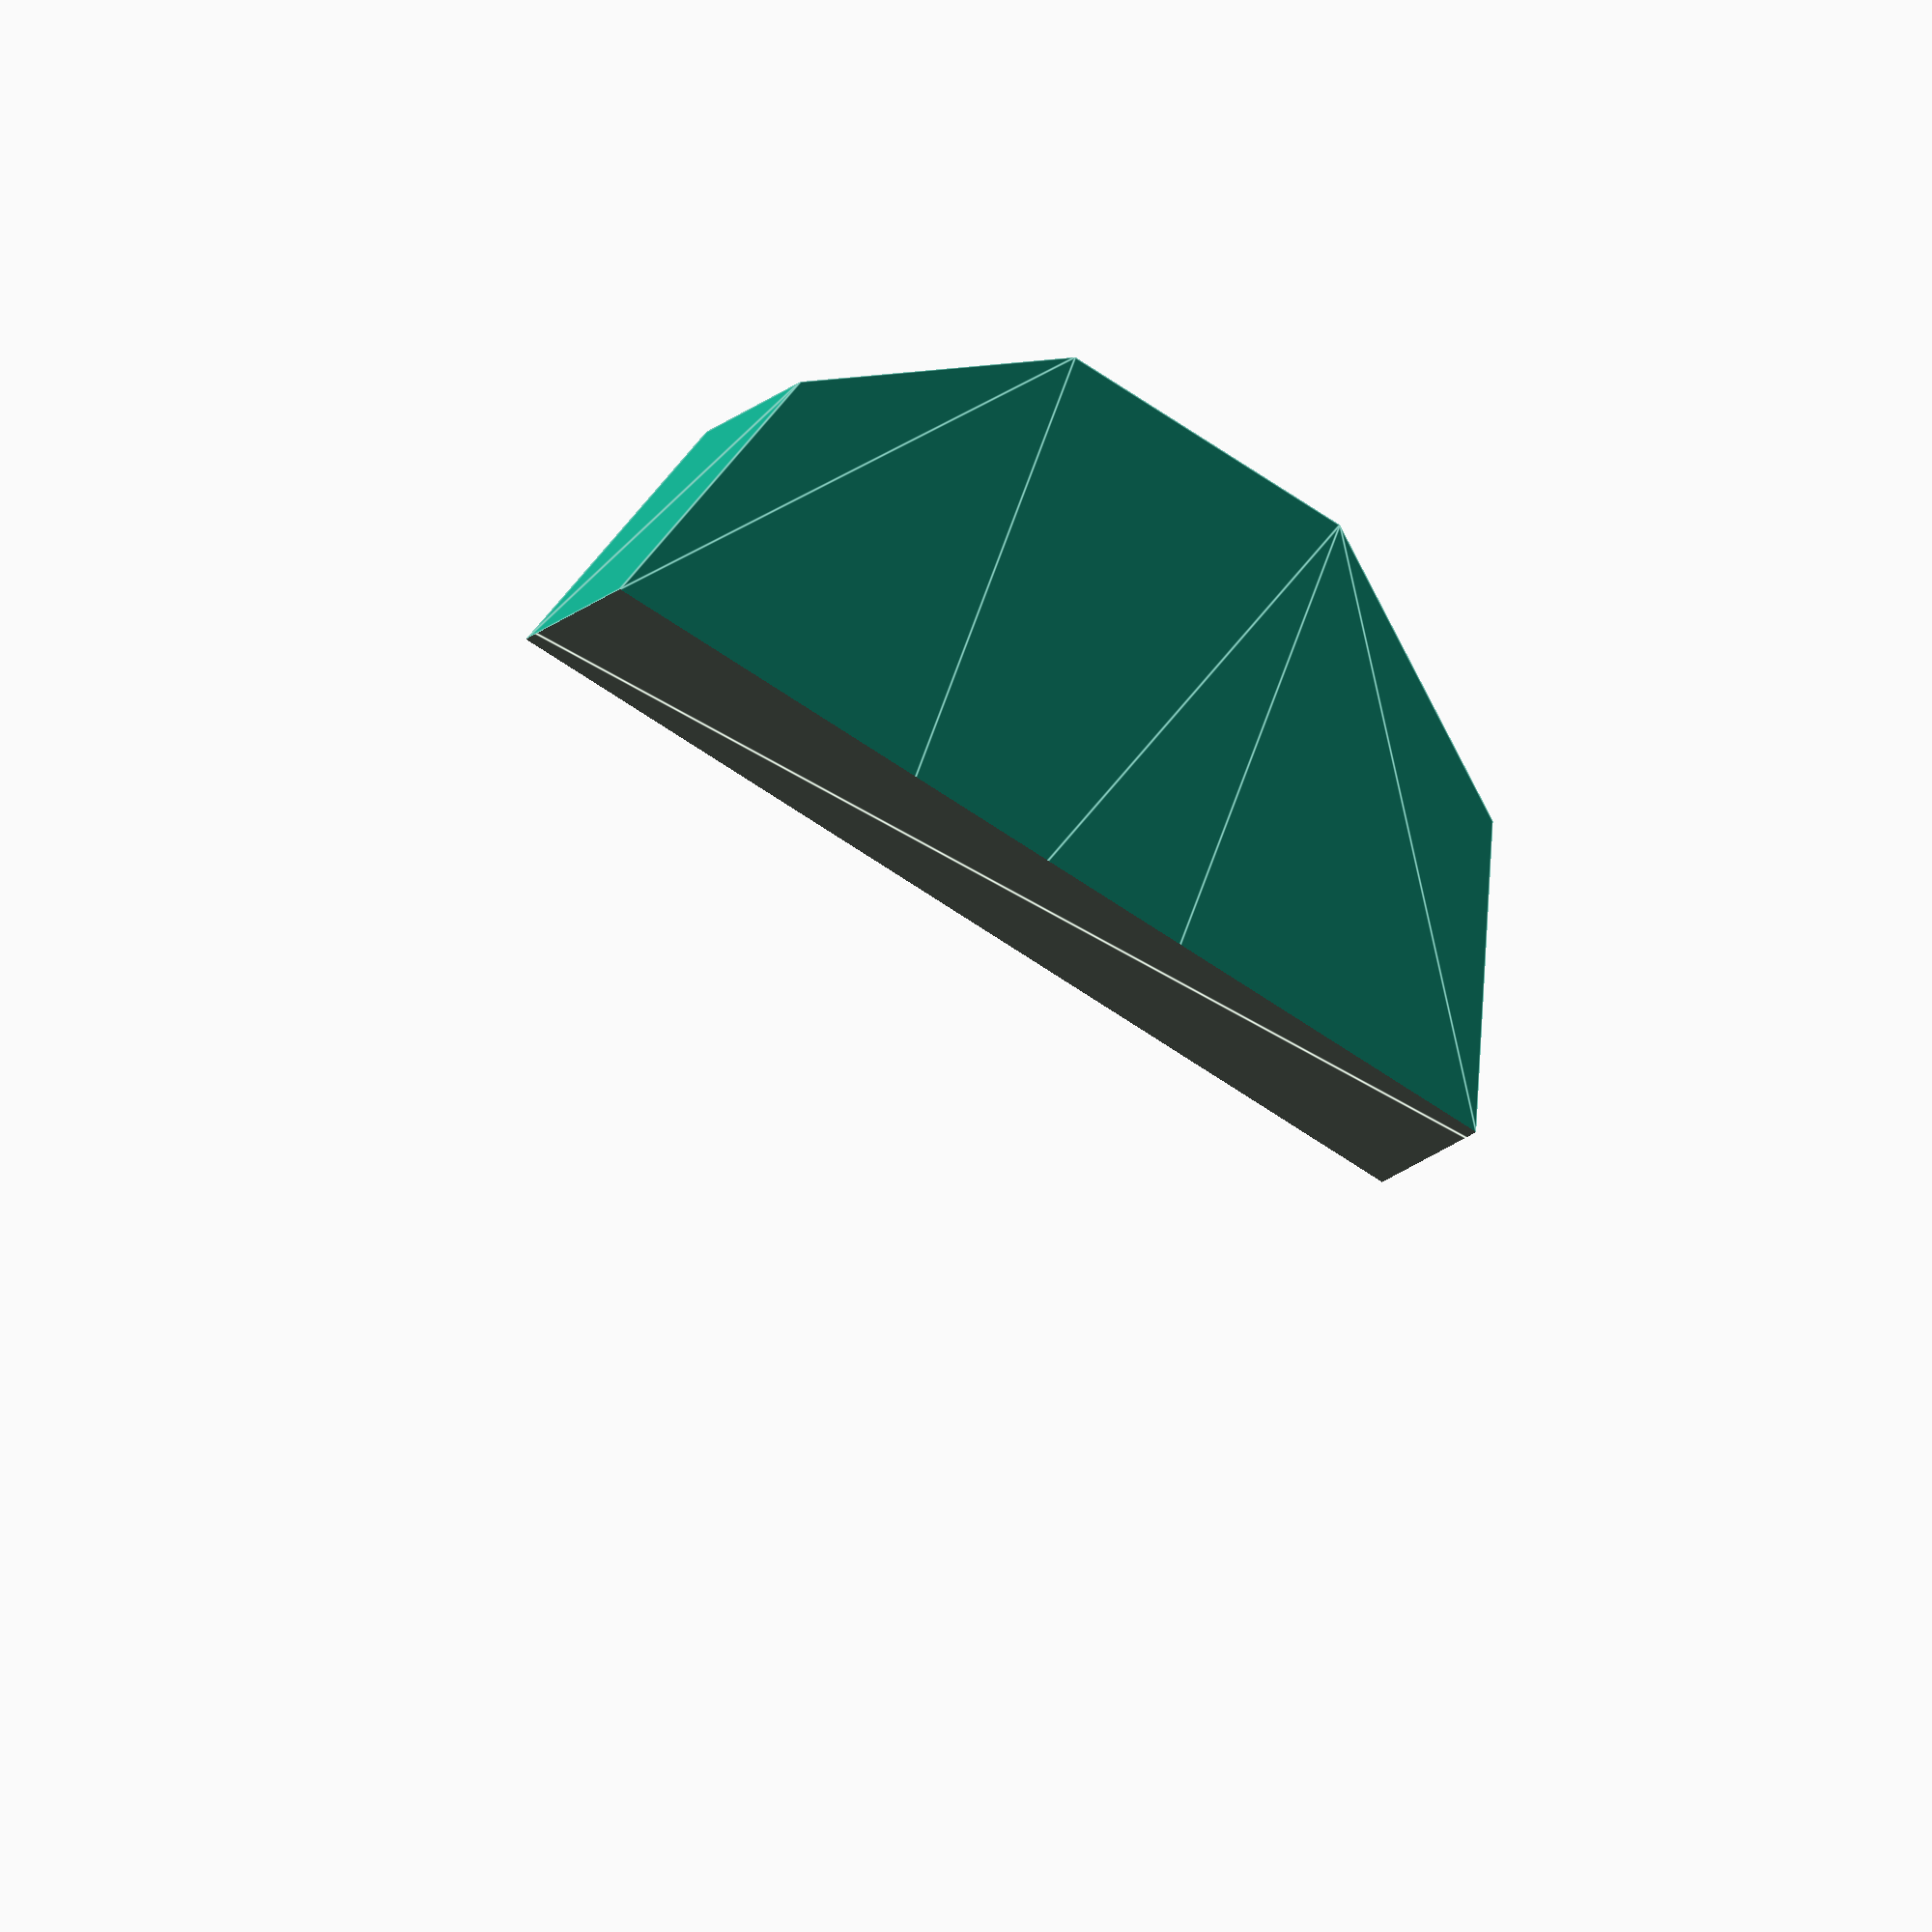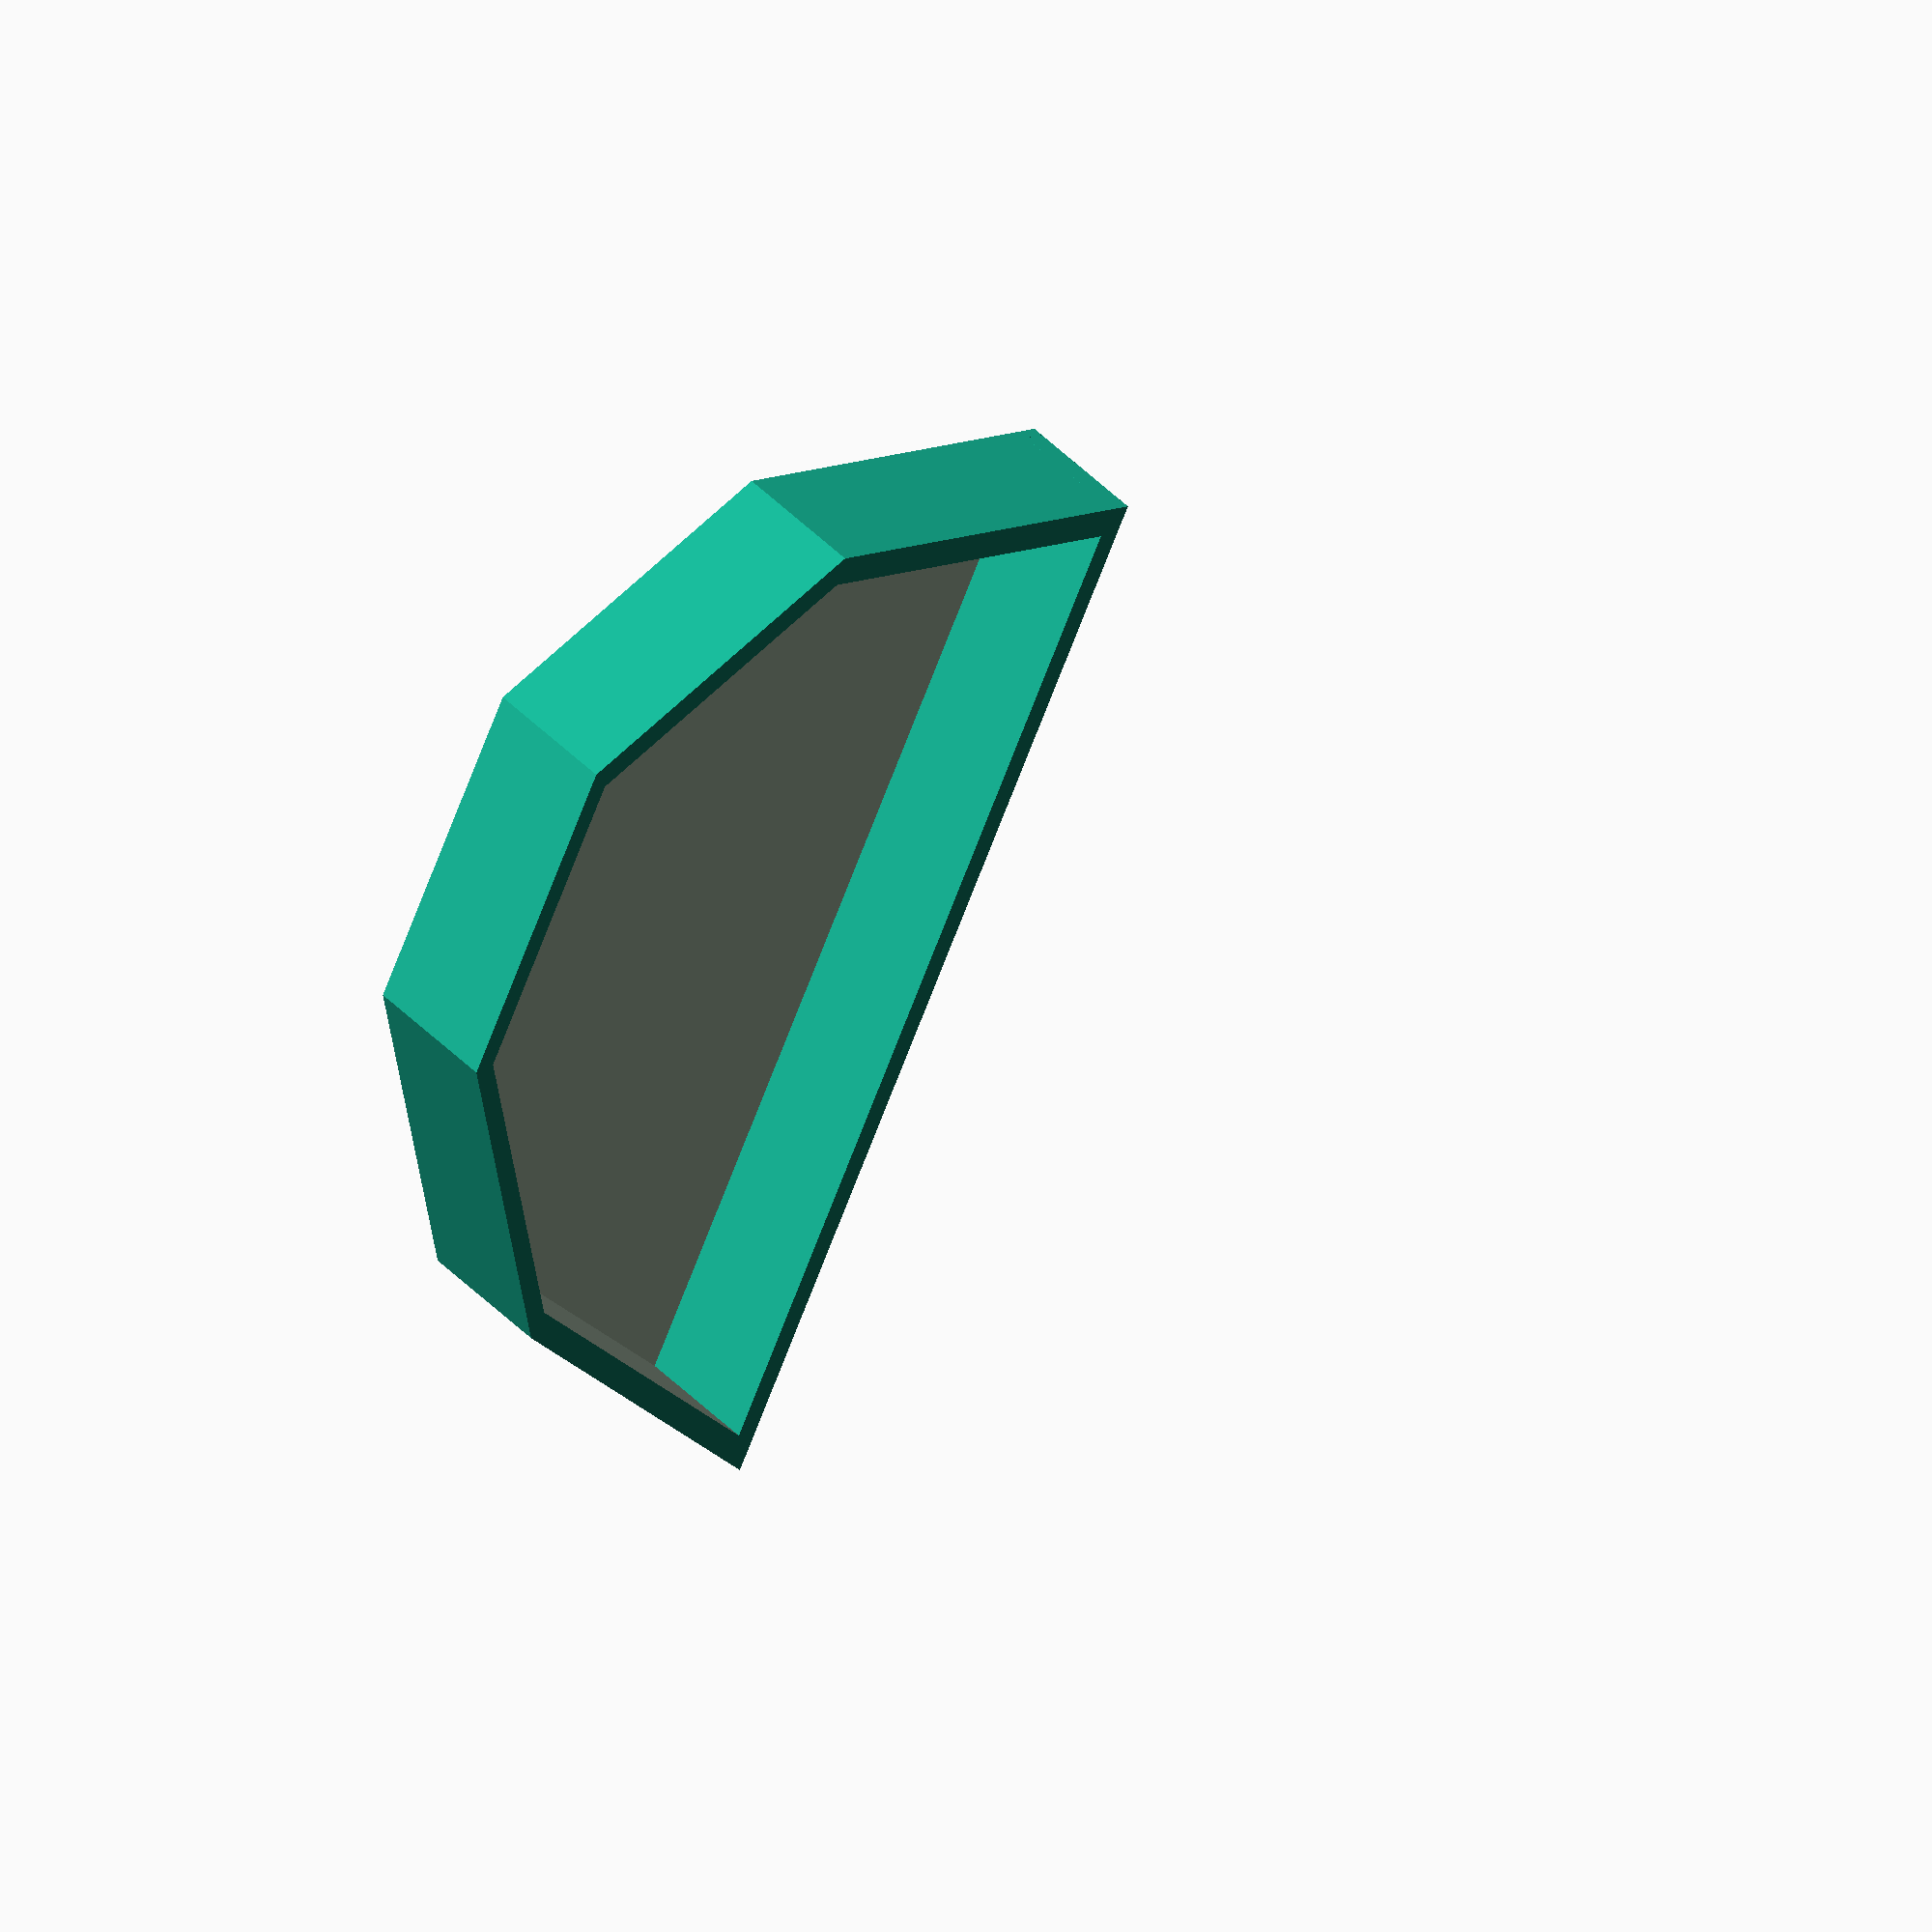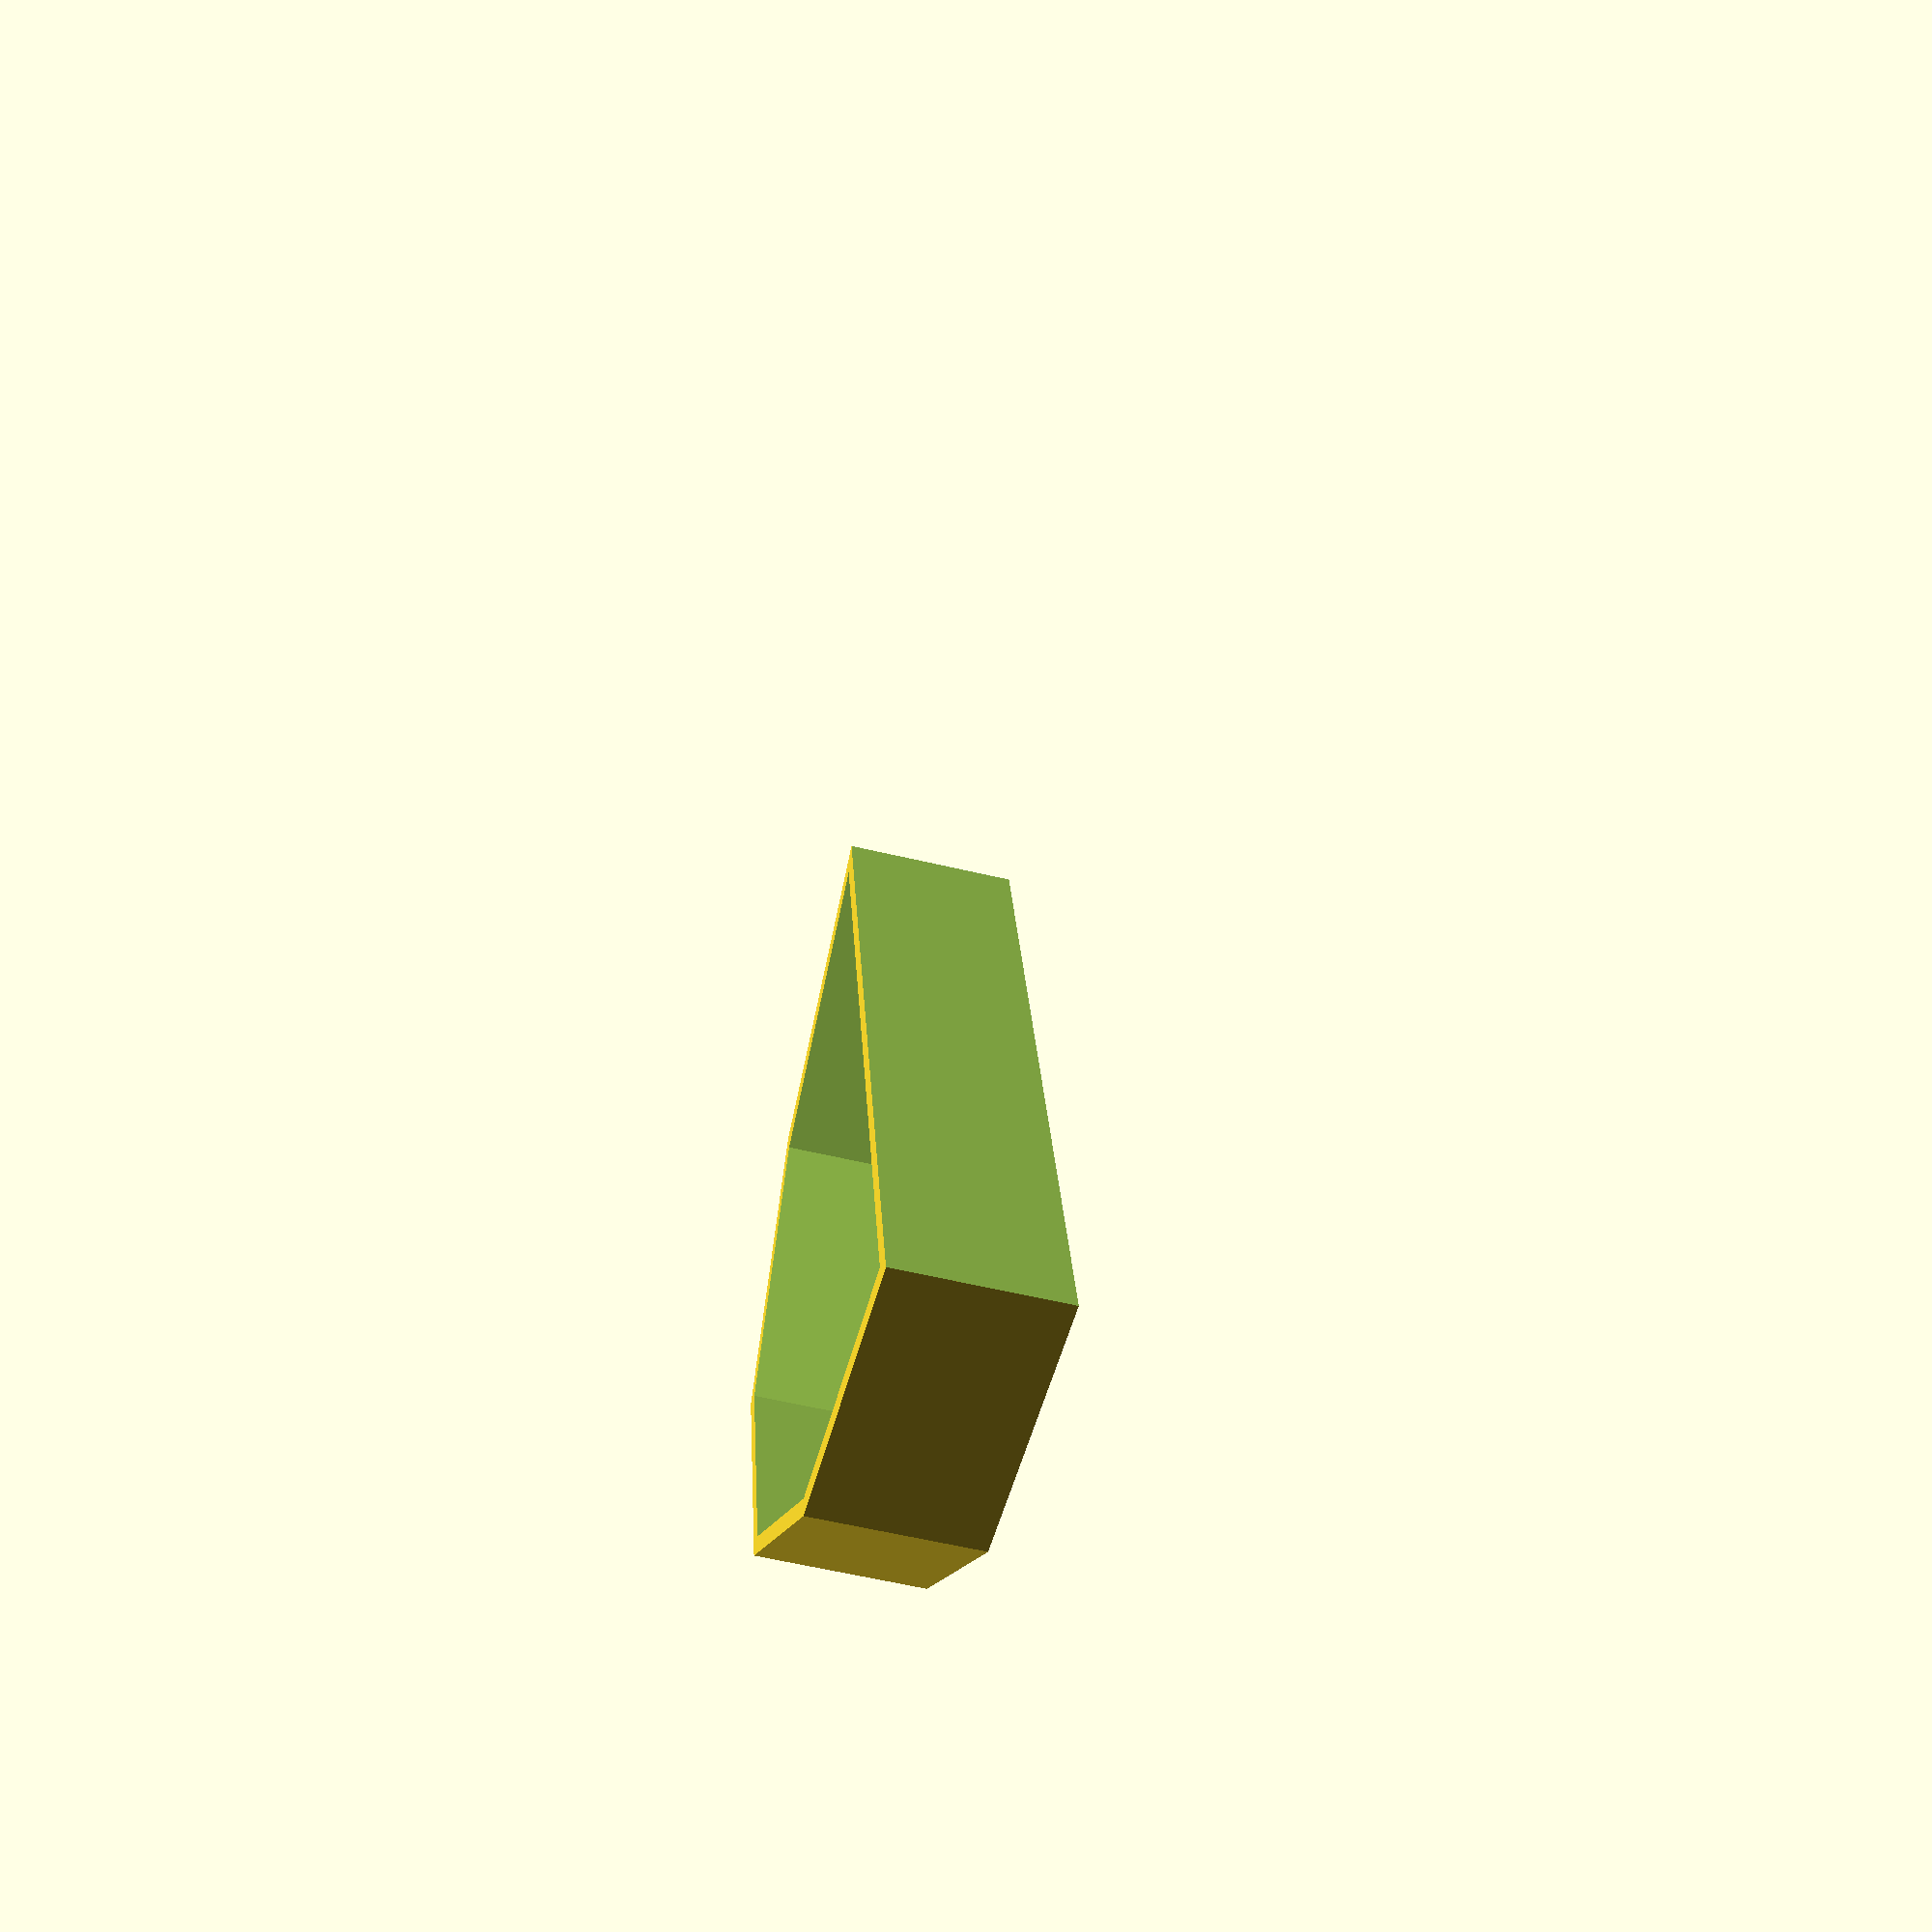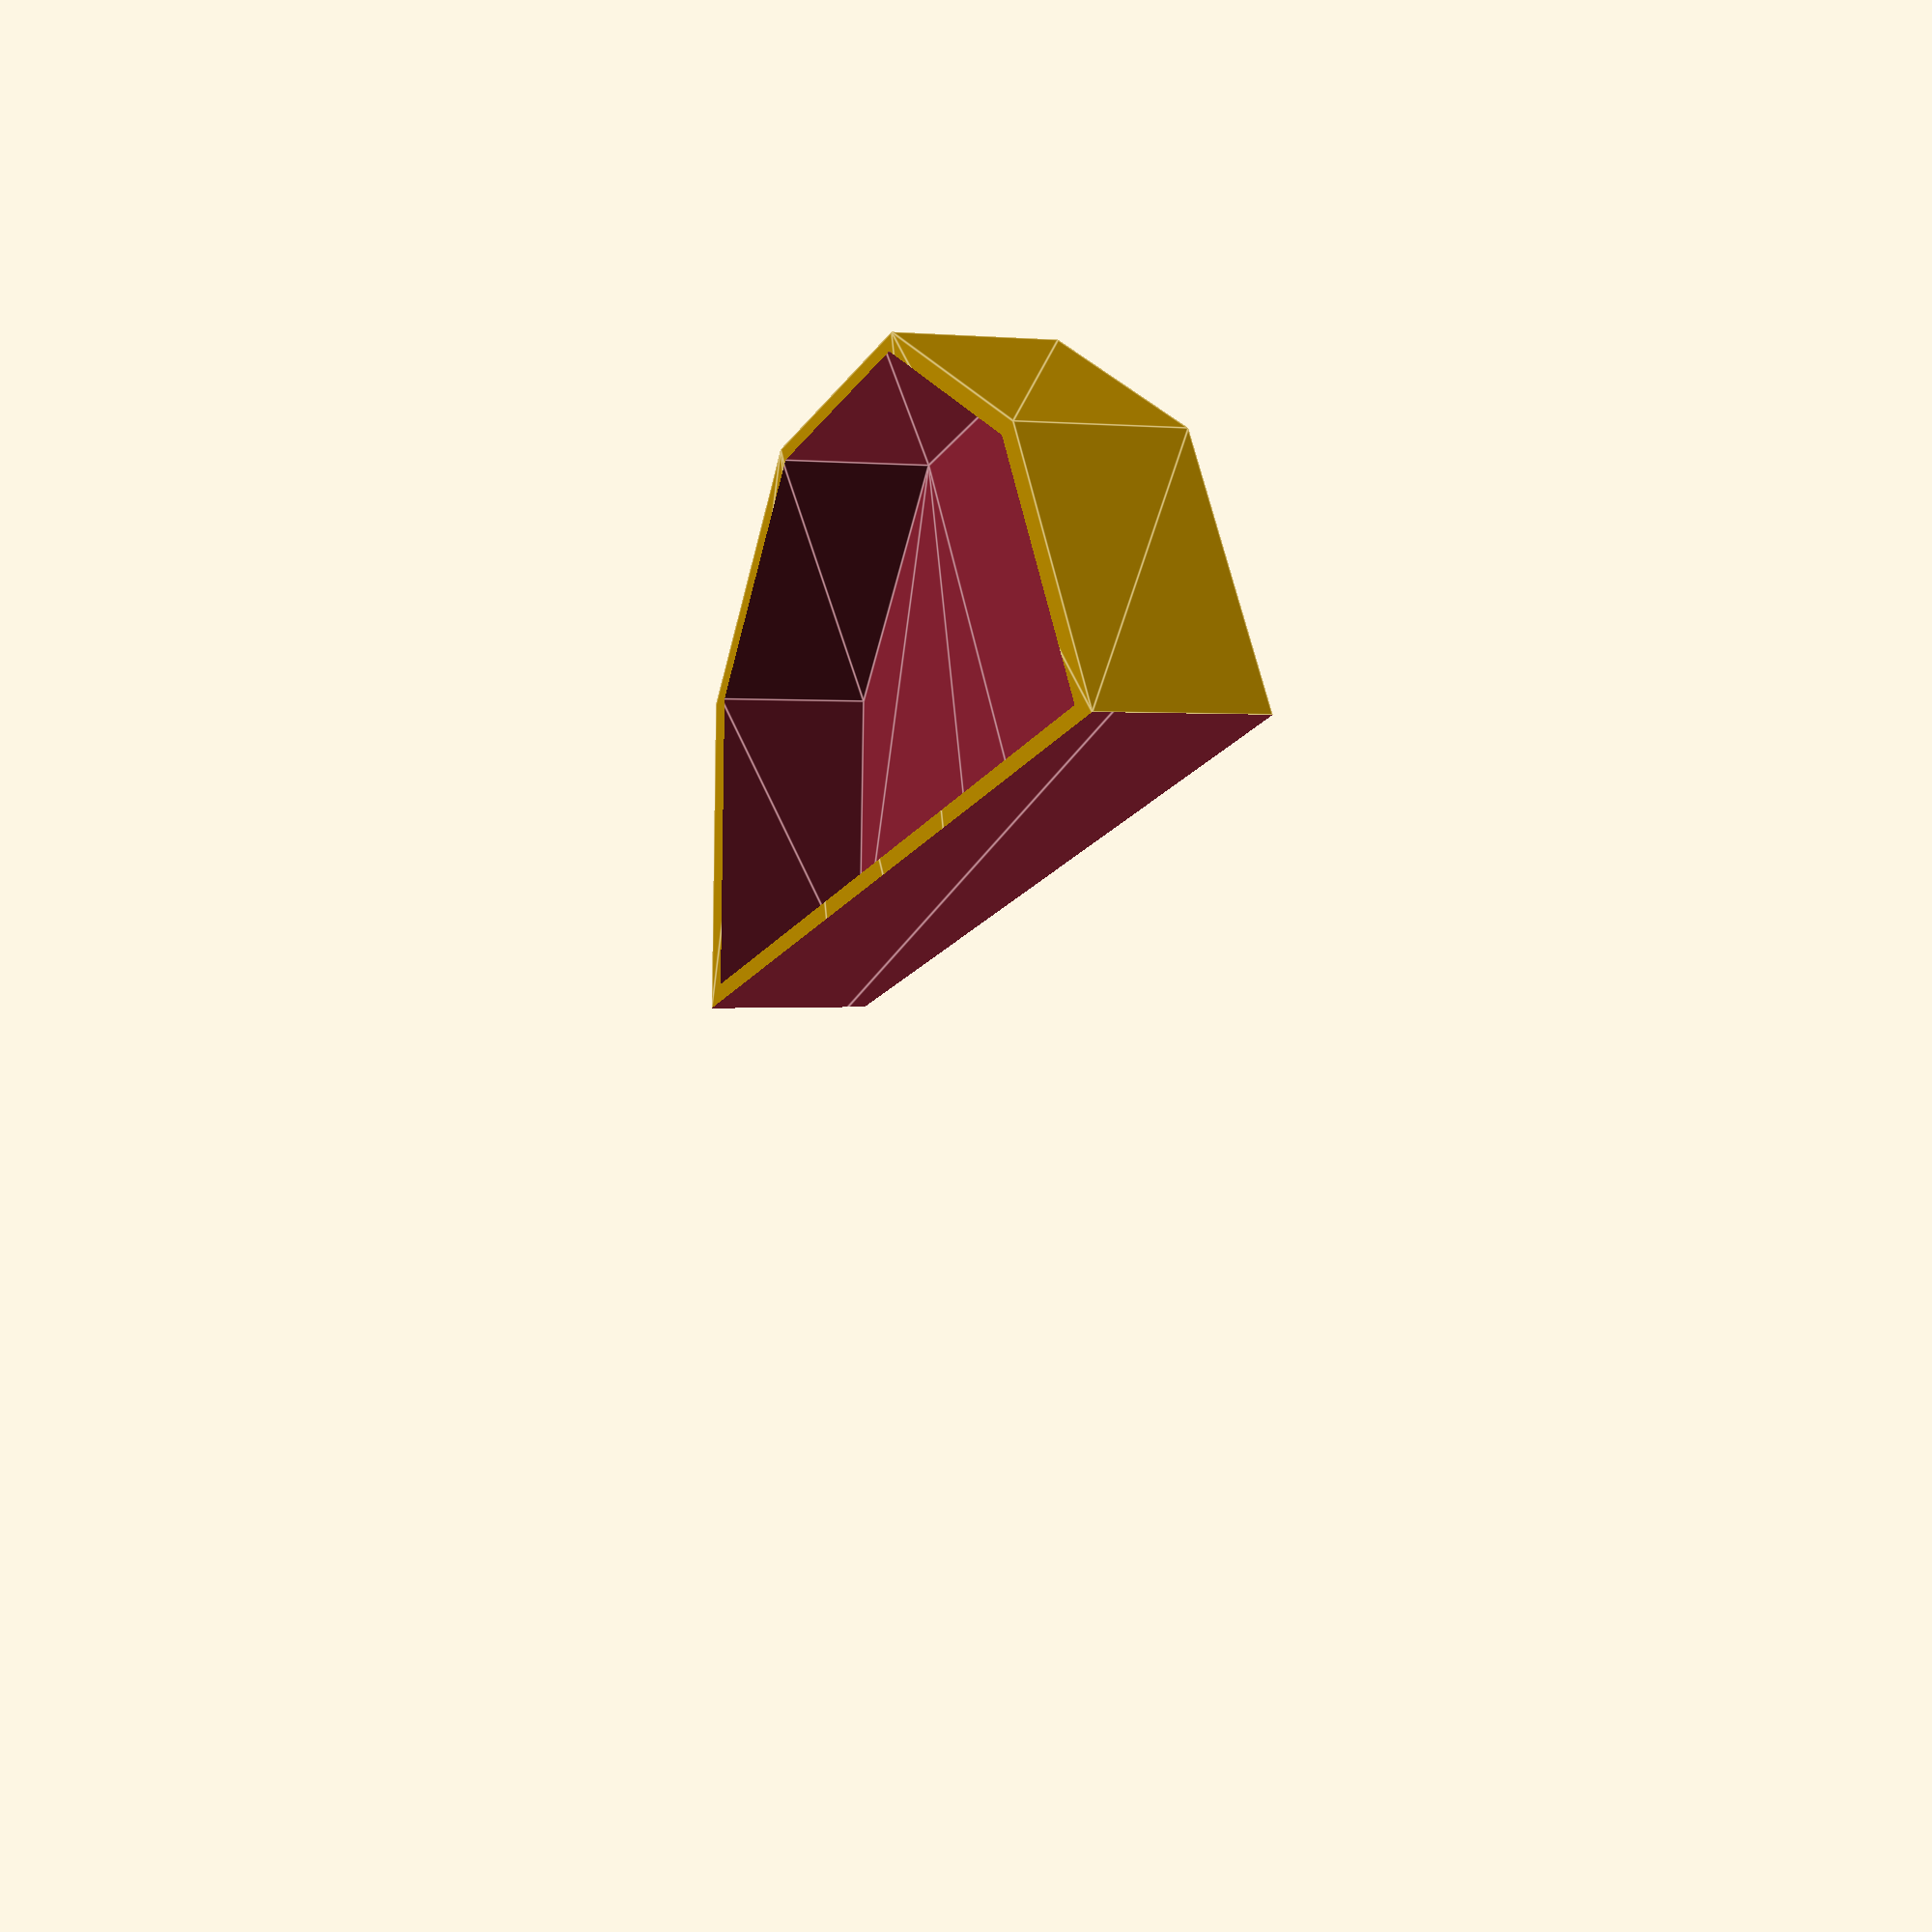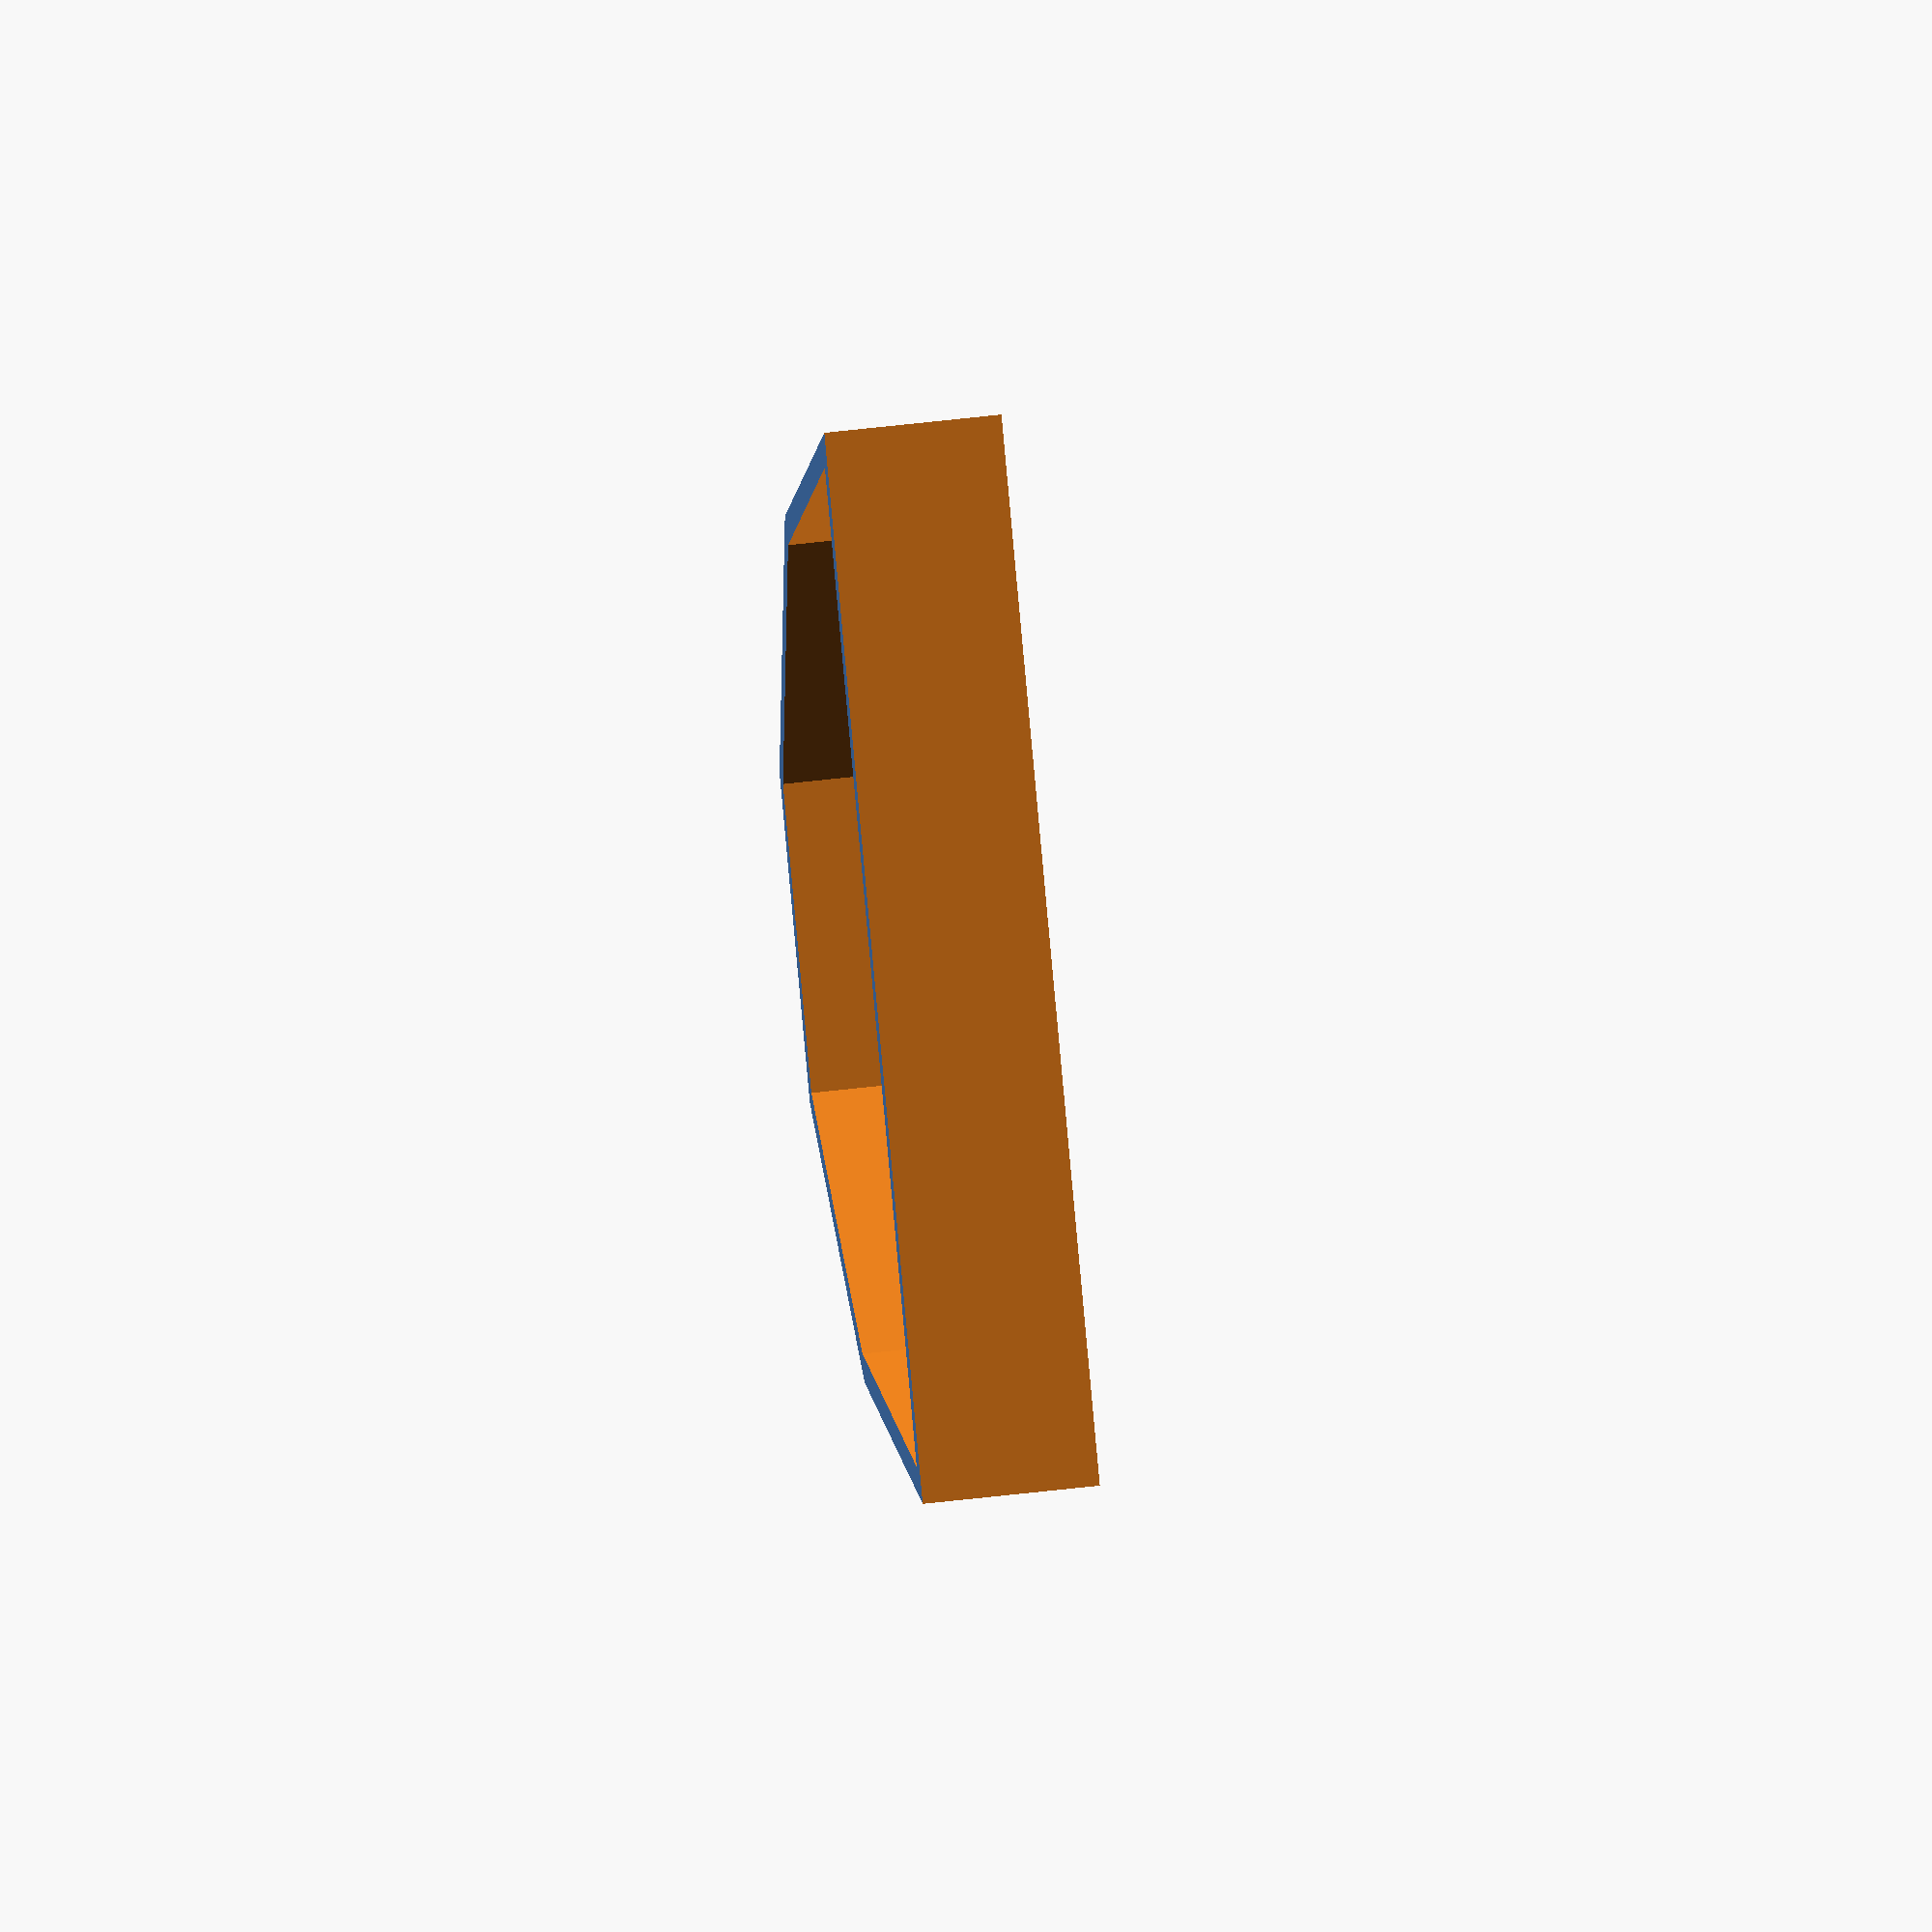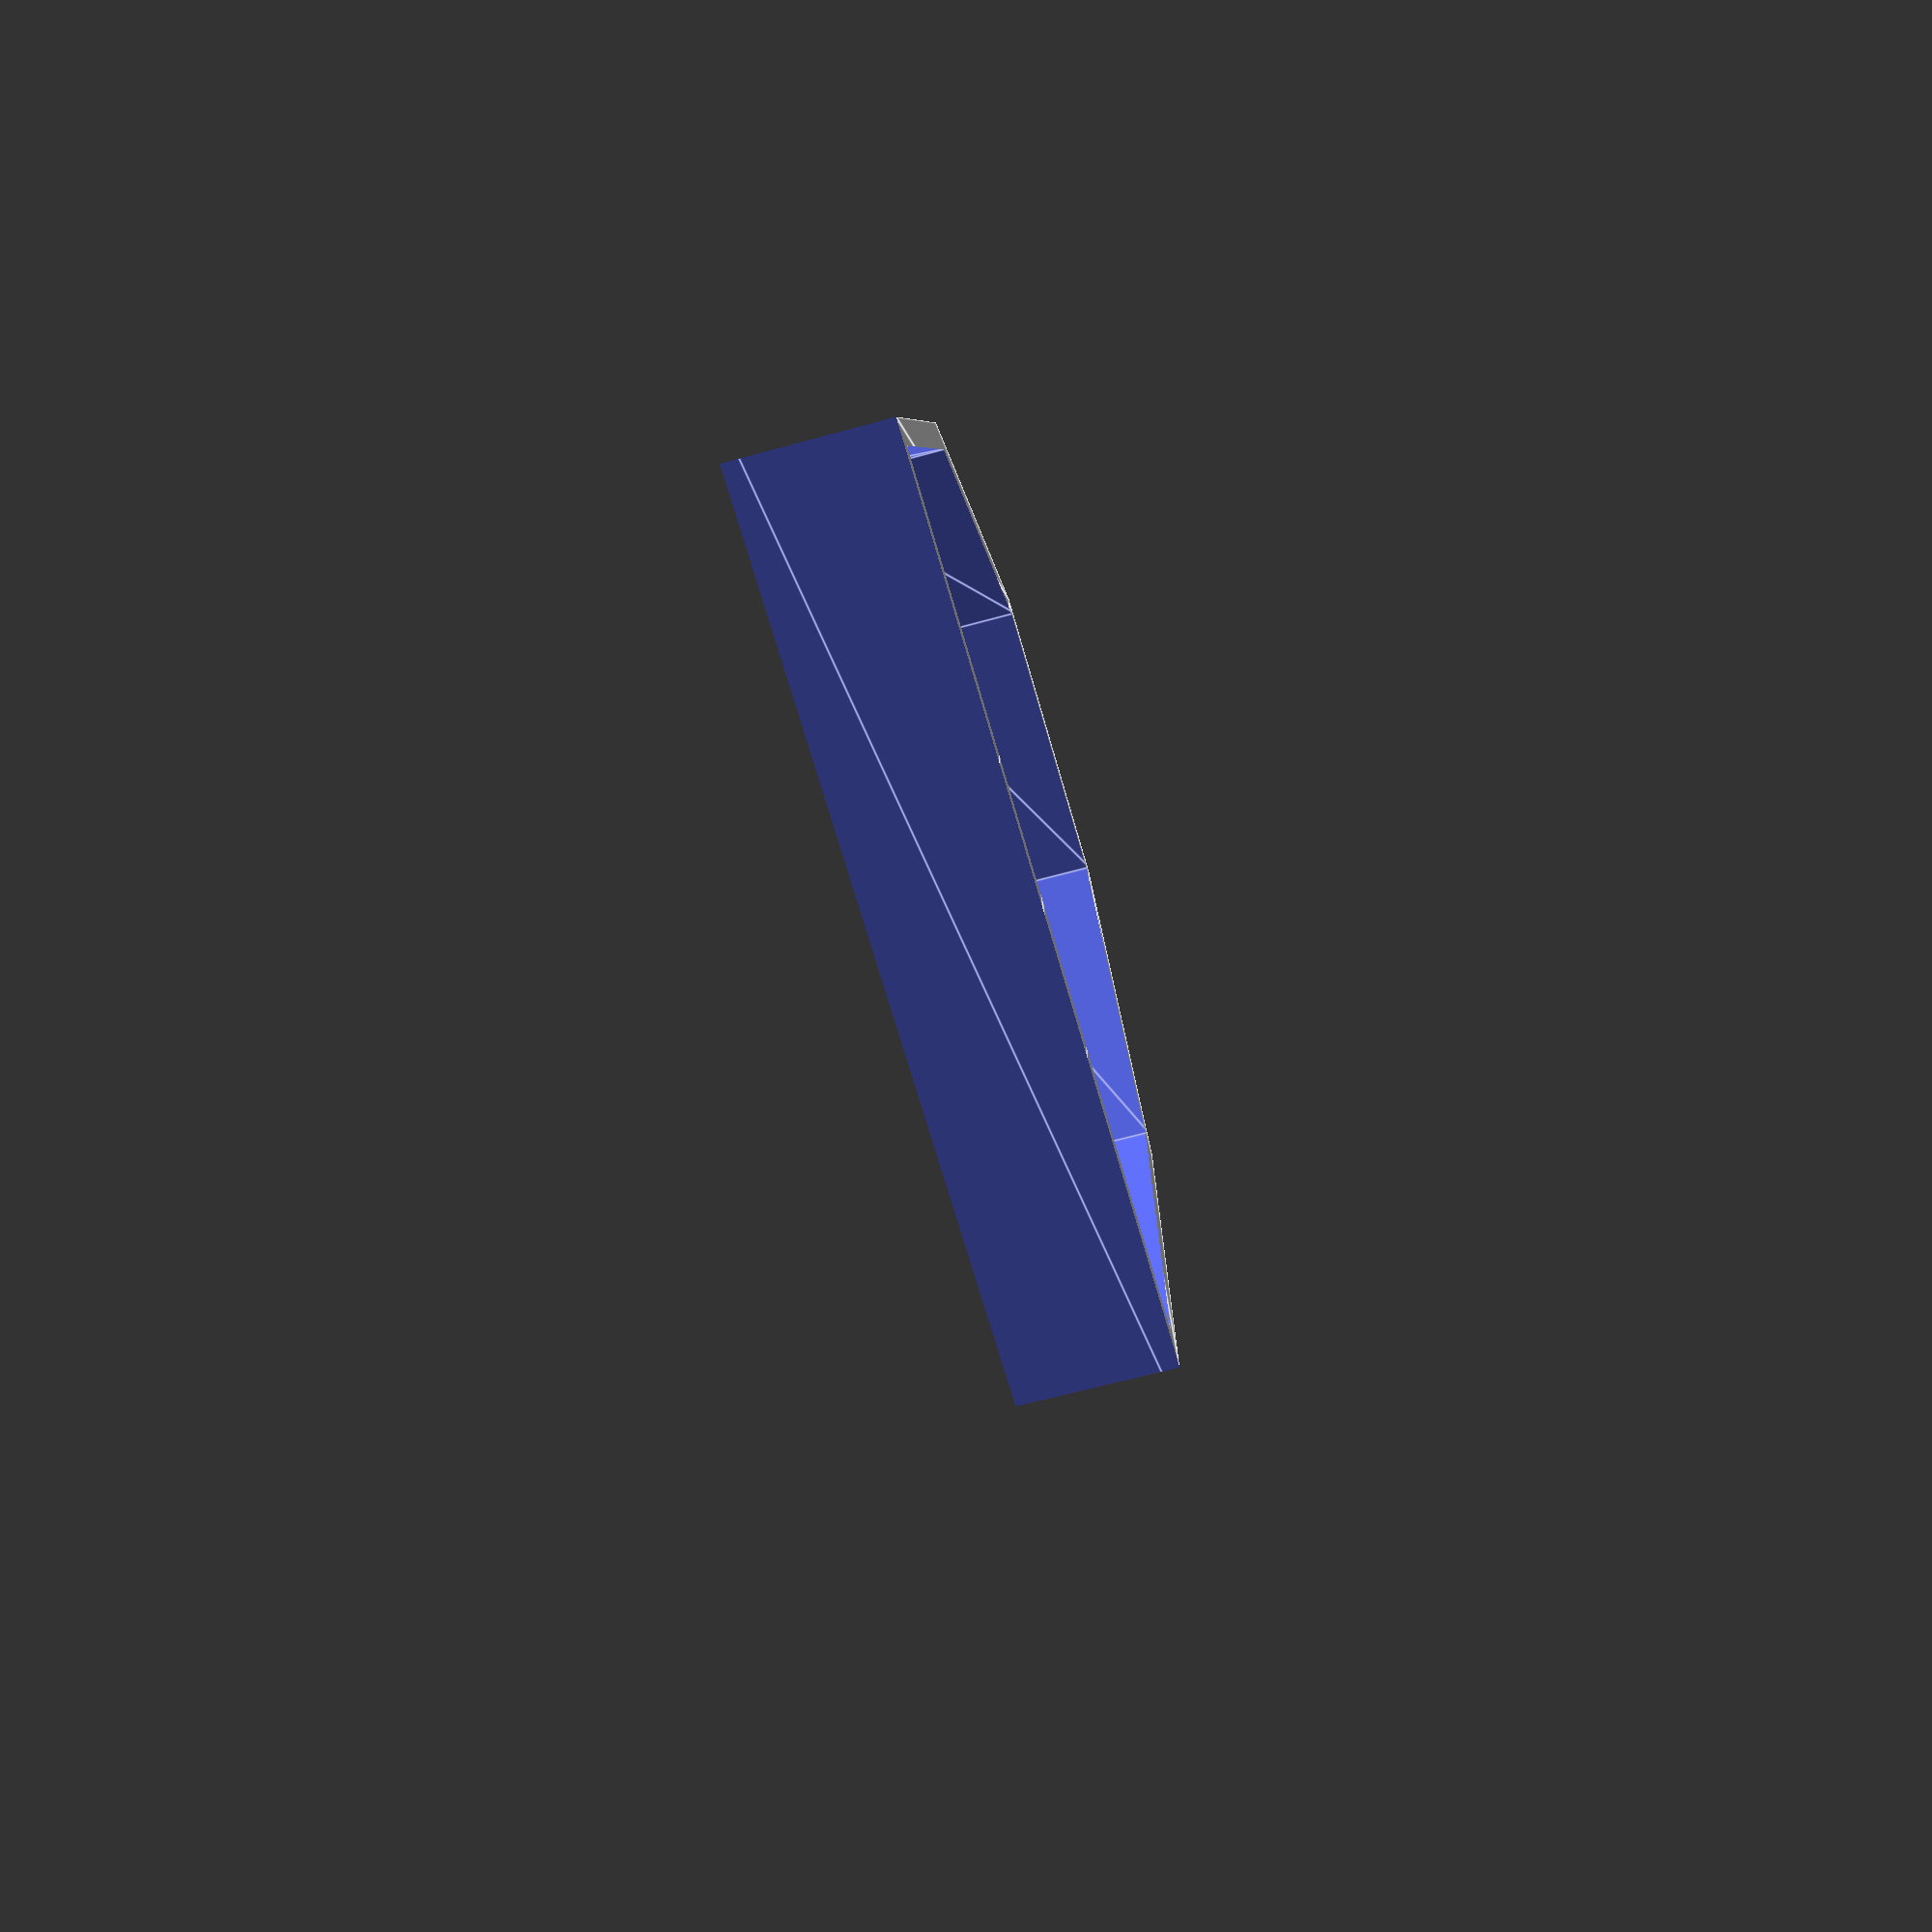
<openscad>
total_radius=161.8;
button_inset=20;
button_hole_radius=12.5;
bottom_thickness=5;
lid_buffer=2;
total_height=50;


Body();

module Body() {
	difference() {
		linear_extrude(height=total_height) circle(r=total_radius-(2*bottom_thickness)-lid_buffer, $fn=10);
		translate([-200, 0, -1]) linear_extrude(height=total_height+2) square(size=[400, 200], center=false);
		translate([0, -bottom_thickness, 0]) InnerCavity();
	}
}

module InnerCavity() {
	difference() {
		translate([0, 0, bottom_thickness]) linear_extrude(height=total_height-bottom_thickness+1) circle(r=total_radius-(4*bottom_thickness)-lid_buffer, $fn=10);
		translate([-200, 0, bottom_thickness-1]) linear_extrude(height=total_height+2) square(size=[400, 200], center=false);
	}
}

</openscad>
<views>
elev=199.0 azim=338.6 roll=31.5 proj=o view=edges
elev=149.7 azim=294.9 roll=211.3 proj=o view=solid
elev=56.4 azim=78.1 roll=75.8 proj=p view=solid
elev=179.2 azim=344.5 roll=112.2 proj=p view=edges
elev=145.4 azim=239.3 roll=100.3 proj=o view=wireframe
elev=61.6 azim=185.8 roll=285.9 proj=p view=edges
</views>
